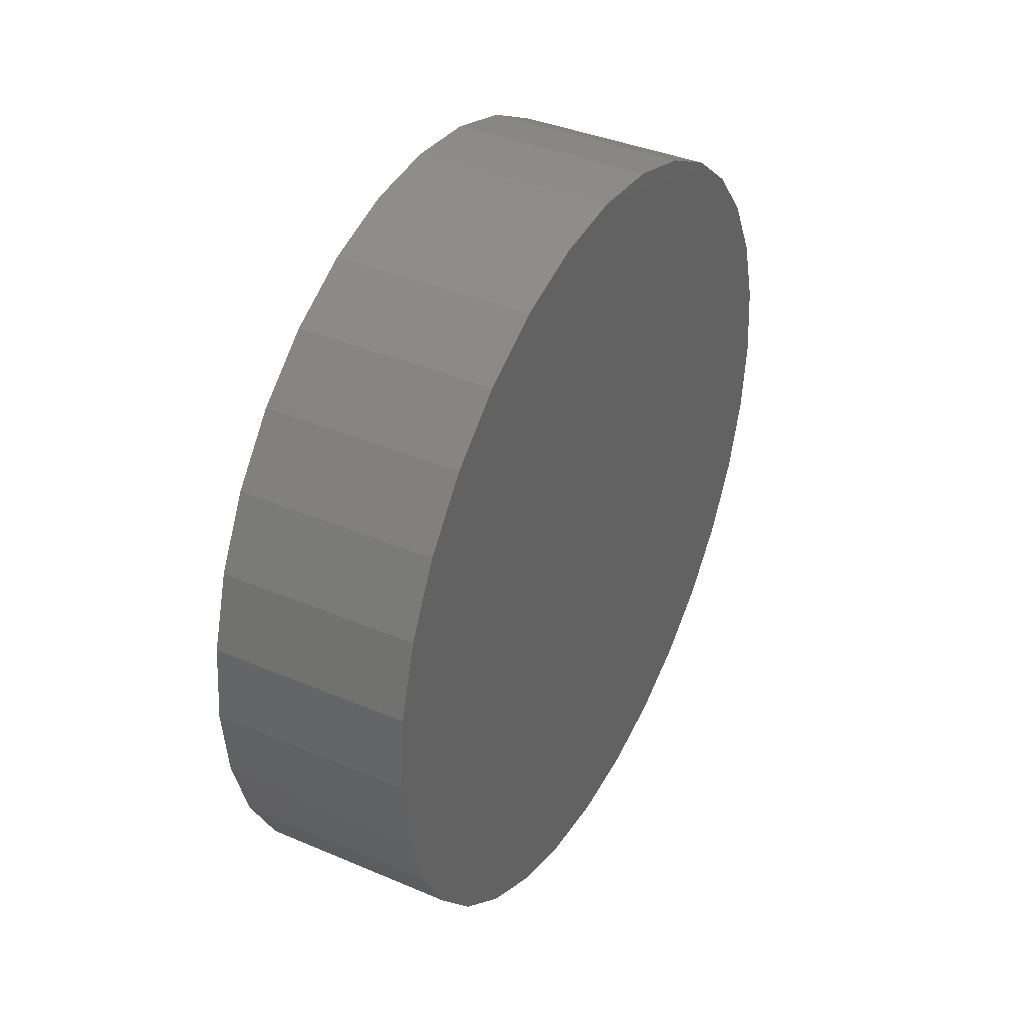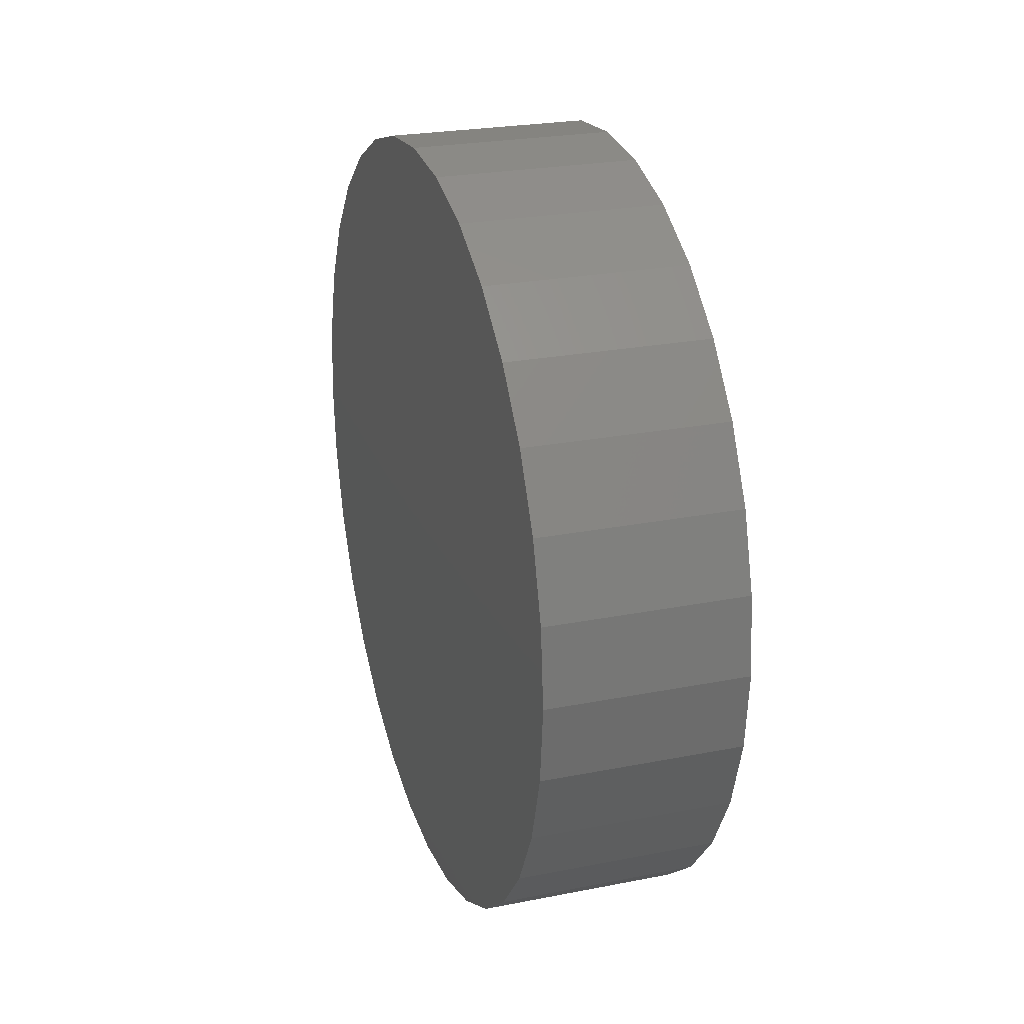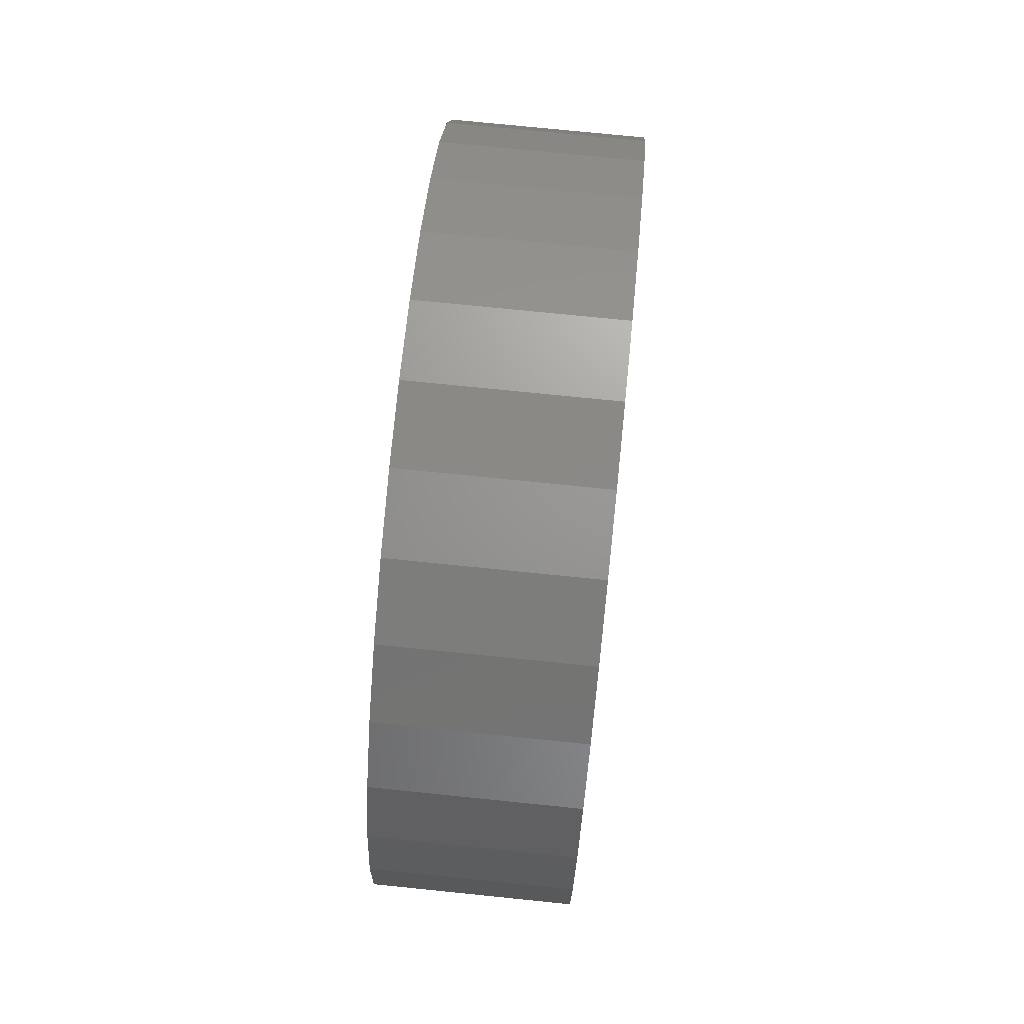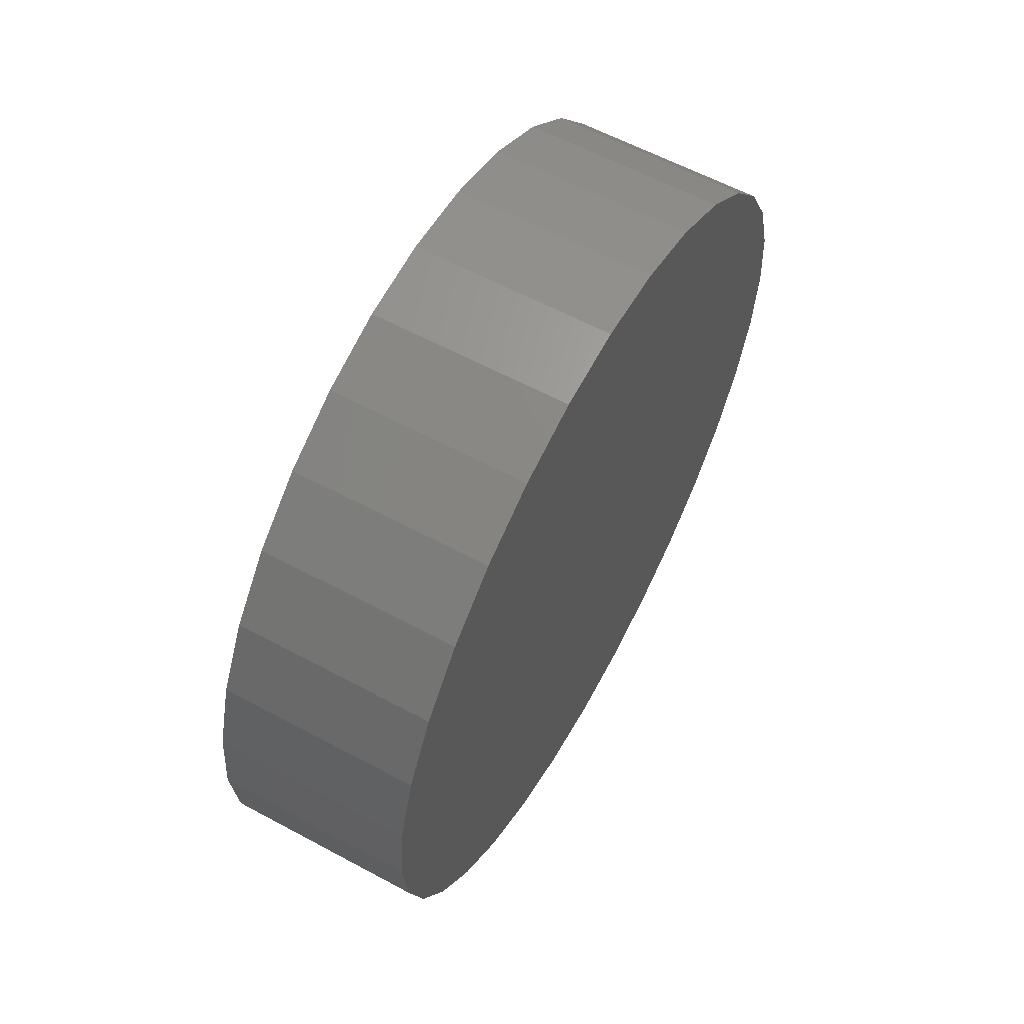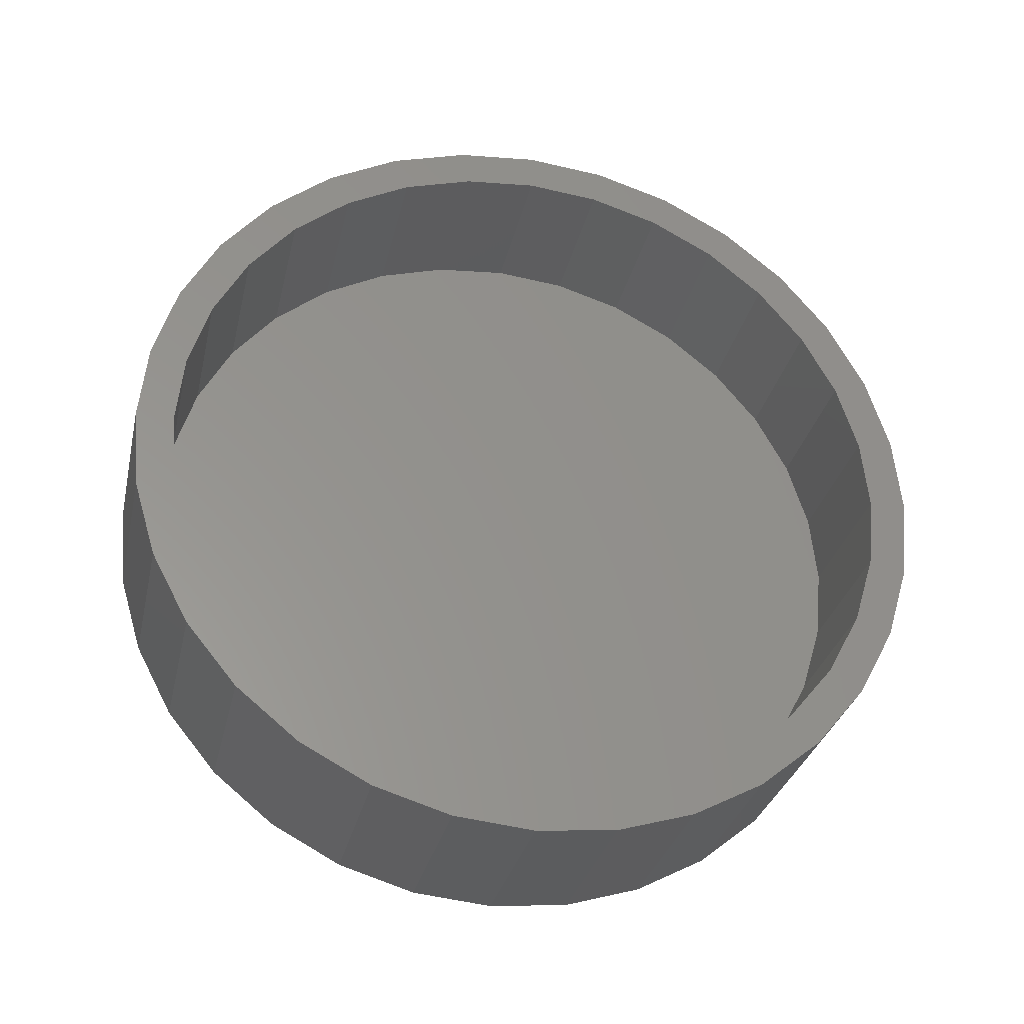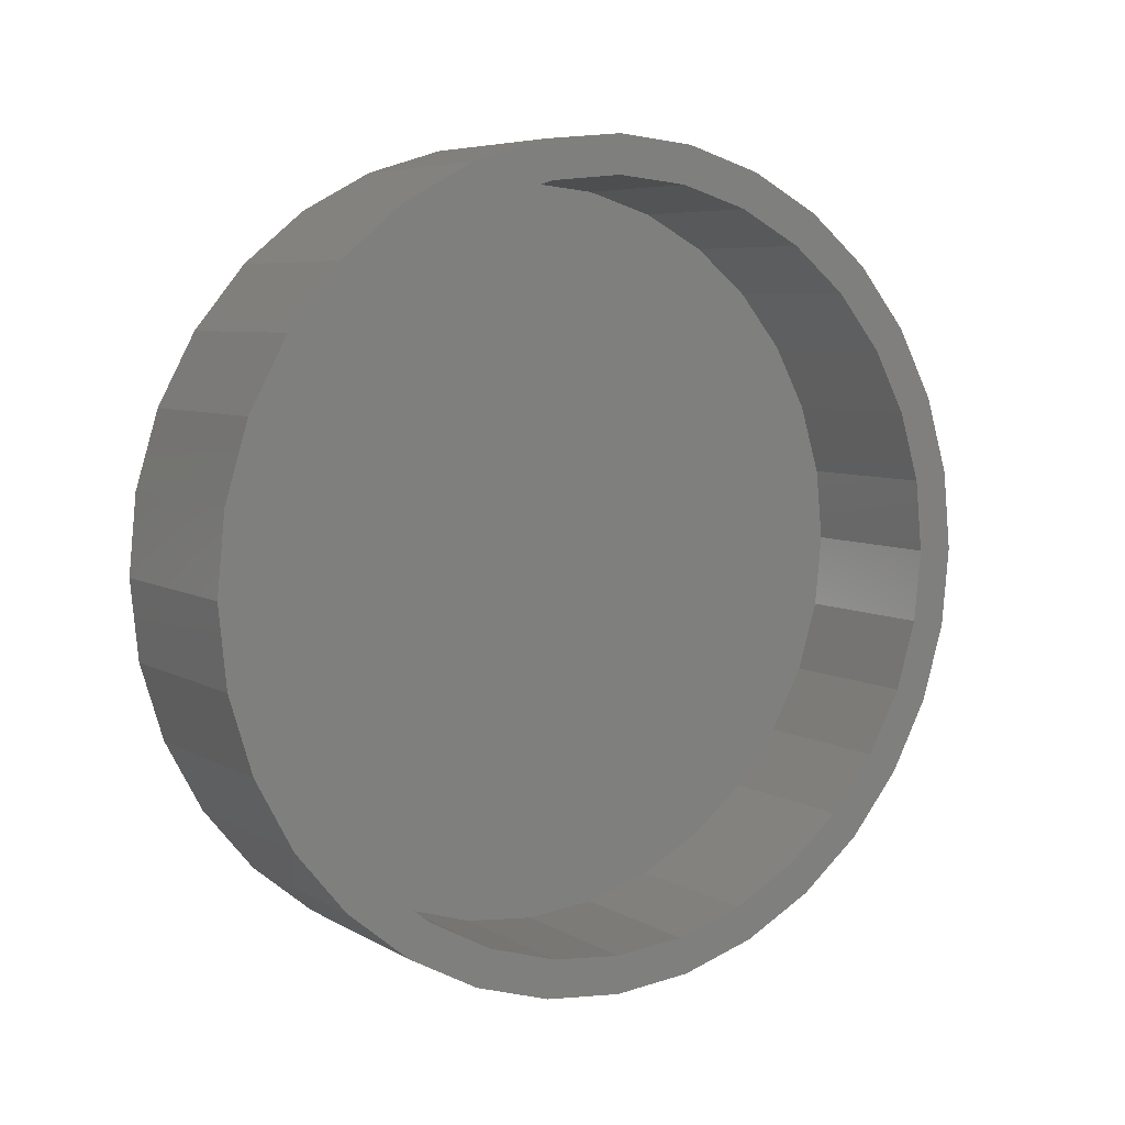
<metadata>
{"format":"stl","ext":"stl","renderer":"f3d","projection":"perspective","resolution":1024,"background":"white","views":[{"elev":38.8,"azim":-152.0,"up":"+Z"},{"elev":25.0,"azim":-17.7,"up":"+Y"},{"elev":74.7,"azim":-174.2,"up":"+Y"},{"elev":60.4,"azim":-151.2,"up":"+Y"},{"elev":-31.2,"azim":77.4,"up":"+Z"},{"elev":6.3,"azim":58.1,"up":"+Z"}]}
</metadata>
<code>
# stl→obj: 128 verts, 252 faces
v 0.125 0.003289 0.6792
v 0.125 0.003289 0.7026
v 0.125 -0.046 0.6978
v 0.125 -0.124 0.6406
v 0.125 -0.08442 0.6617
v 0.125 -0.1371 0.6601
v 0.125 -0.1753 0.6286
v 0.125 -0.124 0.2594
v 0.125 -0.1371 0.2399
v 0.125 -0.08442 0.2383
v 0.125 0.003289 0.2208
v 0.125 -0.046 0.2022
v 0.125 0.003289 0.1974
v 0.125 0.05258 0.6978
v 0.125 0.09997 0.6834
v 0.125 0.048 0.6748
v 0.125 0.091 0.6617
v 0.125 0.1436 0.2399
v 0.125 0.1819 0.2714
v 0.125 0.1306 0.2594
v 0.125 0.091 0.2383
v 0.125 0.09997 0.2166
v 0.125 0.048 0.2252
v 0.125 0.05258 0.2022
v 0.125 -0.09339 0.6834
v 0.125 -0.04142 0.6748
v 0.125 -0.09339 0.2166
v 0.125 -0.04142 0.2252
v 0.125 -0.1753 0.2714
v 0.125 -0.1588 0.2879
v 0.125 -0.2068 0.3096
v 0.125 -0.1873 0.3227
v 0.125 -0.2301 0.3533
v 0.125 -0.2085 0.3623
v 0.125 -0.2445 0.4007
v 0.125 -0.2215 0.4053
v 0.125 -0.2493 0.45
v 0.125 -0.2259 0.45
v 0.125 -0.2445 0.4993
v 0.125 -0.2215 0.4947
v 0.125 -0.2301 0.5467
v 0.125 -0.2085 0.5377
v 0.125 -0.2068 0.5904
v 0.125 -0.1873 0.5773
v 0.125 -0.1588 0.6121
v 0.125 0.1436 0.6601
v 0.125 0.1306 0.6406
v 0.125 0.1819 0.6286
v 0.125 0.1654 0.6121
v 0.125 0.2133 0.5904
v 0.125 0.1939 0.5773
v 0.125 0.2367 0.5467
v 0.125 0.215 0.5377
v 0.125 0.2511 0.4993
v 0.125 0.2281 0.4947
v 0.125 0.2559 0.45
v 0.125 0.2325 0.45
v 0.125 0.2511 0.4007
v 0.125 0.2281 0.4053
v 0.125 0.2367 0.3533
v 0.125 0.215 0.3623
v 0.125 0.2133 0.3096
v 0.125 0.1939 0.3227
v 0.125 0.1654 0.2879
v 0.02344 0.003289 0.2208
v 0.02344 0.048 0.2252
v 0.02344 0.091 0.2383
v 0.02344 0.1306 0.2594
v 0.02344 0.1654 0.2879
v 0.02344 0.1939 0.3227
v 0.02344 0.215 0.3623
v 0.02344 0.2281 0.4053
v 0.02344 0.2325 0.45
v 0.02344 -0.04142 0.2252
v 0.02344 -0.08442 0.2383
v 0.02344 -0.124 0.2594
v 0.02344 -0.1588 0.2879
v 0.02344 -0.1873 0.3227
v 0.02344 -0.2085 0.3623
v 0.02344 -0.2215 0.4053
v 0.02344 -0.2259 0.45
v 0.02344 0.003289 0.6792
v 0.02344 -0.04142 0.6748
v 0.02344 -0.08442 0.6617
v 0.02344 -0.124 0.6406
v 0.02344 -0.1588 0.6121
v 0.02344 -0.1873 0.5773
v 0.02344 -0.2085 0.5377
v 0.02344 -0.2215 0.4947
v 0.02344 0.048 0.6748
v 0.02344 0.091 0.6617
v 0.02344 0.1306 0.6406
v 0.02344 0.1654 0.6121
v 0.02344 0.1939 0.5773
v 0.02344 0.215 0.5377
v 0.02344 0.2281 0.4947
v 0 0.003289 0.7026
v 0 0.05258 0.6978
v 0 -0.046 0.6978
v 0 -0.09339 0.6834
v 0 0.09997 0.6834
v 0 0.05258 0.2022
v 0 -0.046 0.2022
v 0 0.09997 0.2166
v 0 0.003289 0.1974
v 0 -0.09339 0.2166
v 0 -0.1371 0.2399
v 0 0.1436 0.2399
v 0 -0.1753 0.2714
v 0 0.1819 0.2714
v 0 -0.2068 0.3096
v 0 0.2133 0.3096
v 0 -0.2301 0.3533
v 0 0.2367 0.3533
v 0 -0.2445 0.4007
v 0 0.2511 0.4007
v 0 -0.2493 0.45
v 0 0.2559 0.45
v 0 -0.2445 0.4993
v 0 0.2511 0.4993
v 0 -0.2301 0.5467
v 0 0.2367 0.5467
v 0 -0.2068 0.5904
v 0 0.2133 0.5904
v 0 -0.1753 0.6286
v 0 0.1819 0.6286
v 0 -0.1371 0.6601
v 0 0.1436 0.6601
f 1 2 3
f 4 5 6
f 6 7 4
f 8 9 10
f 11 12 13
f 14 2 1
f 1 15 14
f 15 1 16
f 15 16 17
f 18 19 20
f 20 21 18
f 22 18 21
f 22 21 23
f 22 23 11
f 24 22 11
f 11 13 24
f 25 6 5
f 25 5 26
f 25 26 1
f 25 1 3
f 27 12 11
f 27 11 28
f 27 28 10
f 27 10 9
f 9 8 29
f 29 8 30
f 29 30 31
f 31 30 32
f 31 32 33
f 33 32 34
f 33 34 35
f 35 34 36
f 35 36 37
f 37 36 38
f 37 38 39
f 39 38 40
f 39 40 41
f 41 40 42
f 41 42 43
f 43 42 44
f 43 44 7
f 7 44 45
f 7 45 4
f 15 17 46
f 46 17 47
f 46 47 48
f 48 47 49
f 48 49 50
f 50 49 51
f 50 51 52
f 52 51 53
f 52 53 54
f 54 53 55
f 54 55 56
f 56 55 57
f 56 57 58
f 58 57 59
f 58 59 60
f 60 59 61
f 60 61 62
f 62 61 63
f 62 63 19
f 19 63 64
f 19 64 20
f 65 23 66
f 66 23 21
f 66 21 67
f 67 21 20
f 67 20 68
f 68 20 64
f 68 64 69
f 69 64 63
f 69 63 70
f 70 63 61
f 70 61 71
f 71 61 59
f 71 59 72
f 72 59 57
f 72 57 73
f 23 65 11
f 11 65 74
f 11 74 28
f 28 74 75
f 28 75 10
f 10 75 76
f 10 76 8
f 8 76 77
f 8 77 30
f 30 77 78
f 30 78 32
f 32 78 79
f 32 79 34
f 34 79 80
f 34 80 36
f 36 80 81
f 36 81 38
f 82 26 83
f 83 26 5
f 83 5 84
f 84 5 4
f 84 4 85
f 85 4 45
f 85 45 86
f 86 45 44
f 86 44 87
f 87 44 42
f 87 42 88
f 88 42 40
f 88 40 89
f 89 40 38
f 89 38 81
f 26 82 1
f 1 82 90
f 1 90 16
f 16 90 91
f 16 91 17
f 17 91 92
f 17 92 47
f 47 92 93
f 47 93 49
f 49 93 94
f 49 94 51
f 51 94 95
f 51 95 53
f 53 95 96
f 53 96 55
f 55 96 73
f 55 73 57
f 83 90 82
f 90 83 84
f 90 84 91
f 67 74 66
f 66 74 65
f 91 84 92
f 92 84 85
f 92 85 93
f 93 85 86
f 93 86 94
f 94 86 87
f 94 87 95
f 95 87 88
f 95 88 96
f 96 88 89
f 96 89 73
f 73 89 81
f 73 81 72
f 72 81 80
f 72 80 71
f 71 80 79
f 71 79 70
f 70 79 78
f 70 78 69
f 69 78 77
f 69 77 68
f 68 77 76
f 68 76 67
f 67 76 75
f 67 75 74
f 97 98 99
f 100 99 98
f 101 100 98
f 102 103 104
f 105 103 102
f 103 106 104
f 104 106 107
f 104 107 108
f 108 107 109
f 108 109 110
f 110 109 111
f 110 111 112
f 112 111 113
f 112 113 114
f 114 113 115
f 114 115 116
f 116 115 117
f 116 117 118
f 118 117 119
f 118 119 120
f 120 119 121
f 120 121 122
f 122 121 123
f 122 123 124
f 124 123 125
f 124 125 126
f 126 125 127
f 126 127 128
f 128 127 100
f 128 100 101
f 118 56 116
f 116 56 58
f 116 58 114
f 114 58 60
f 114 60 112
f 112 60 62
f 112 62 110
f 110 62 19
f 110 19 108
f 108 19 18
f 108 18 104
f 104 18 22
f 104 22 102
f 102 22 24
f 102 24 105
f 105 24 13
f 105 13 103
f 103 13 12
f 103 12 106
f 106 12 27
f 106 27 107
f 107 27 9
f 107 9 109
f 109 9 29
f 109 29 111
f 111 29 31
f 111 31 113
f 113 31 33
f 113 33 115
f 115 33 35
f 115 35 117
f 117 35 37
f 117 37 119
f 119 37 39
f 119 39 121
f 121 39 41
f 121 41 123
f 123 41 43
f 123 43 125
f 125 43 7
f 125 7 127
f 127 7 6
f 127 6 100
f 100 6 25
f 100 25 99
f 99 25 3
f 99 3 97
f 97 3 2
f 97 2 98
f 98 2 14
f 98 14 101
f 101 14 15
f 101 15 128
f 128 15 46
f 128 46 126
f 126 46 48
f 126 48 124
f 124 48 50
f 124 50 122
f 122 50 52
f 122 52 120
f 120 52 54
f 120 54 118
f 118 54 56

</code>
